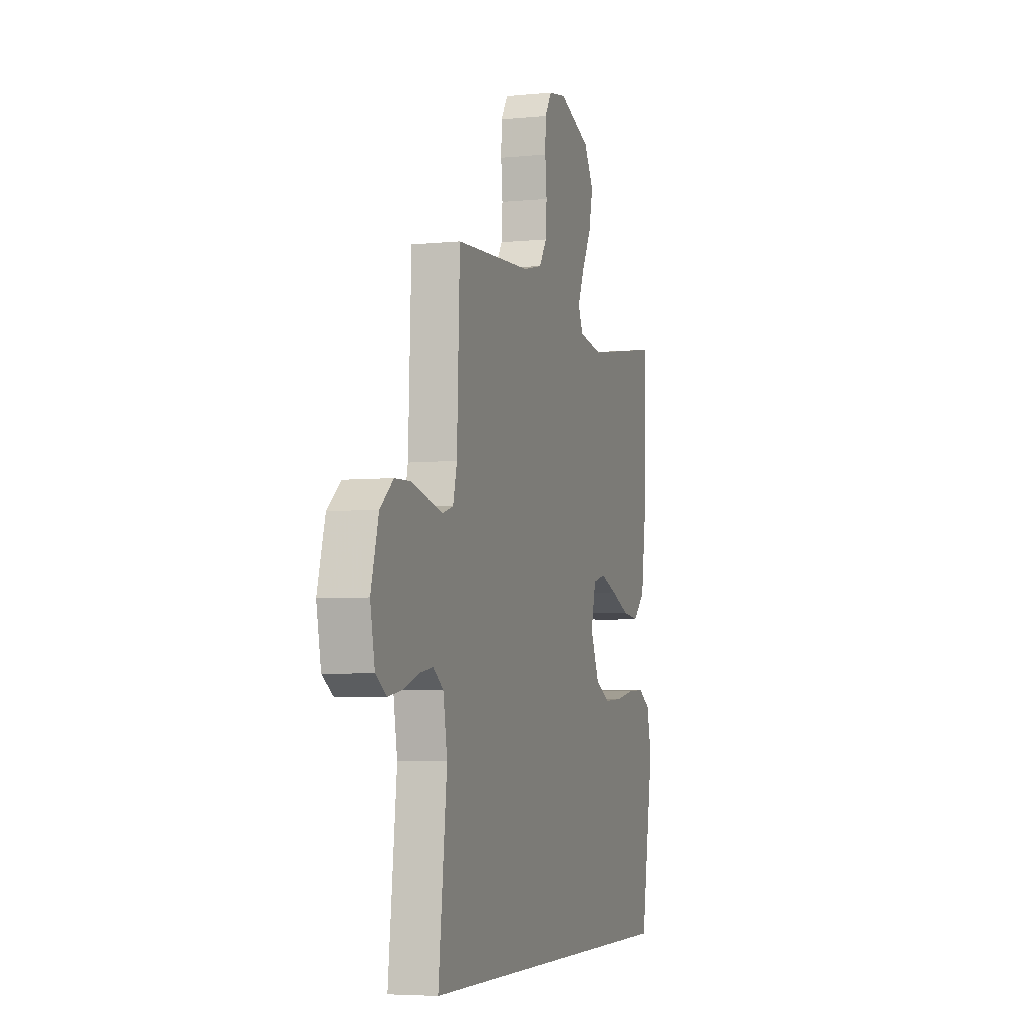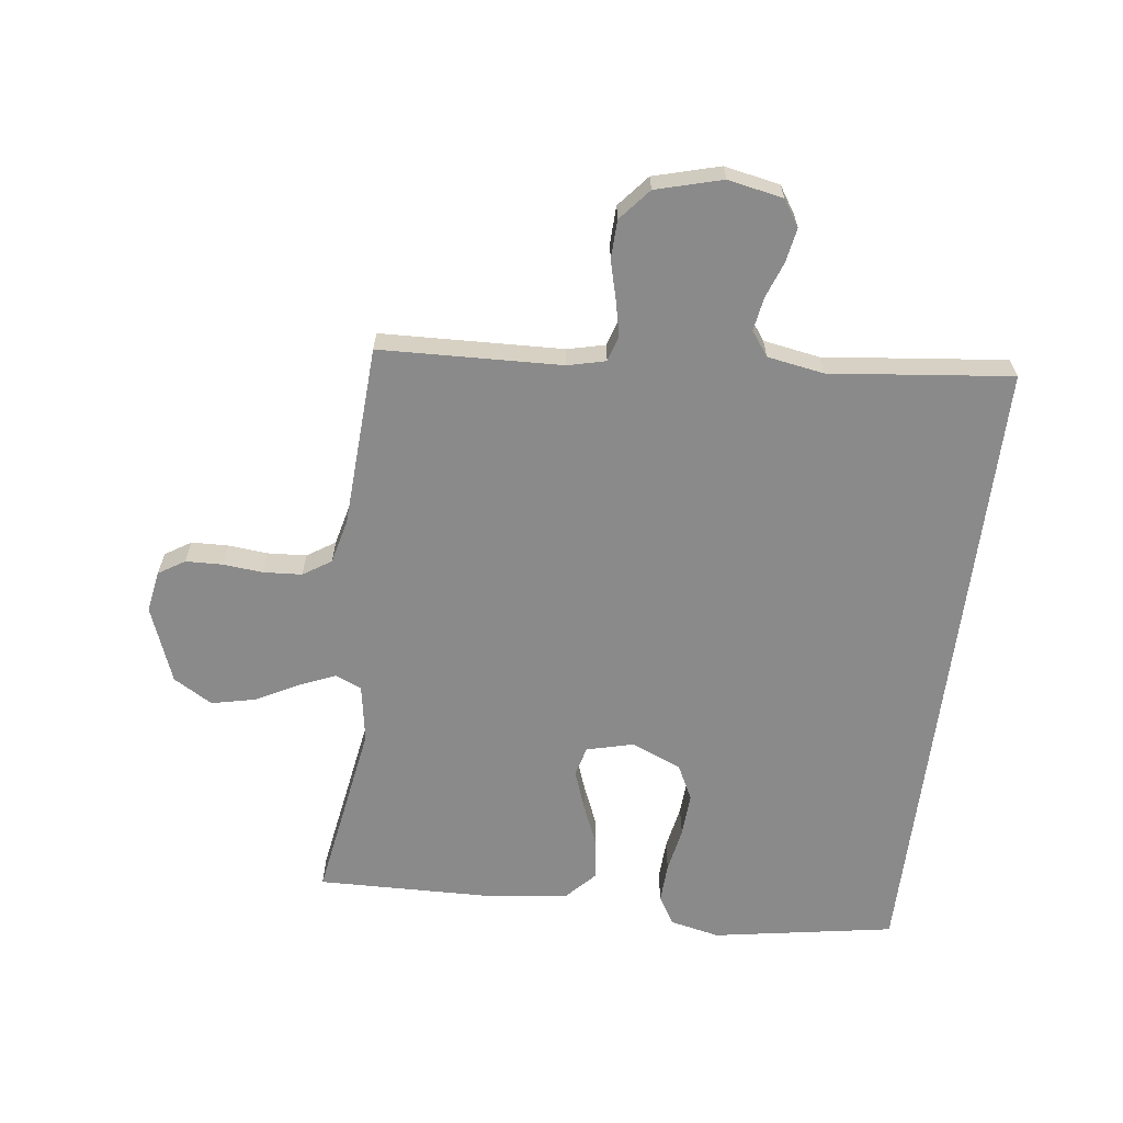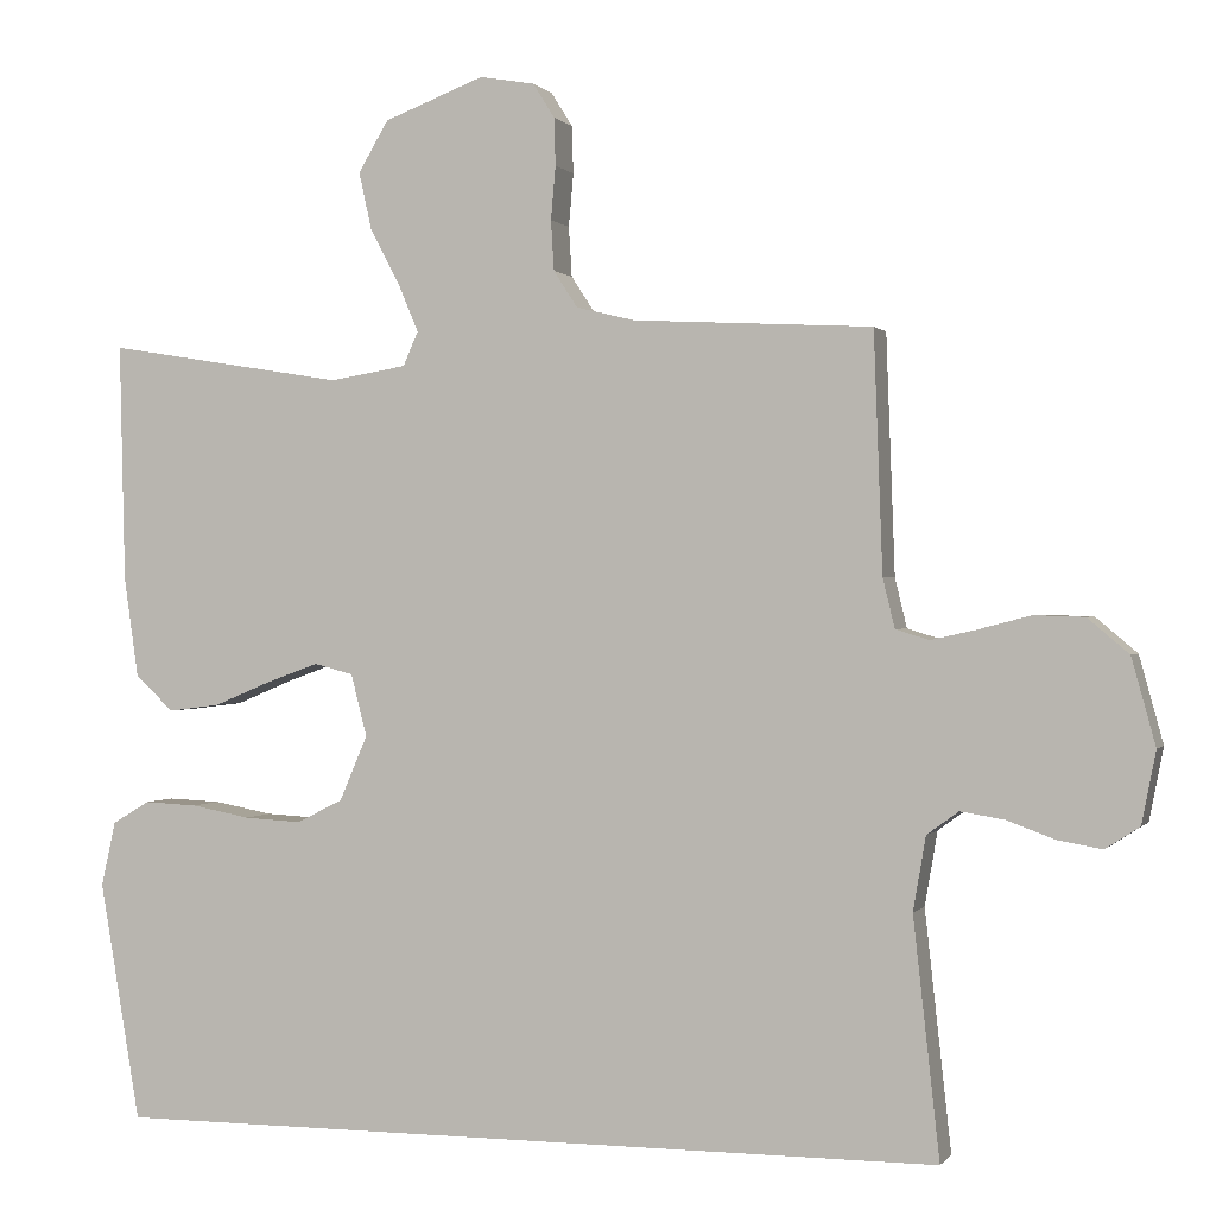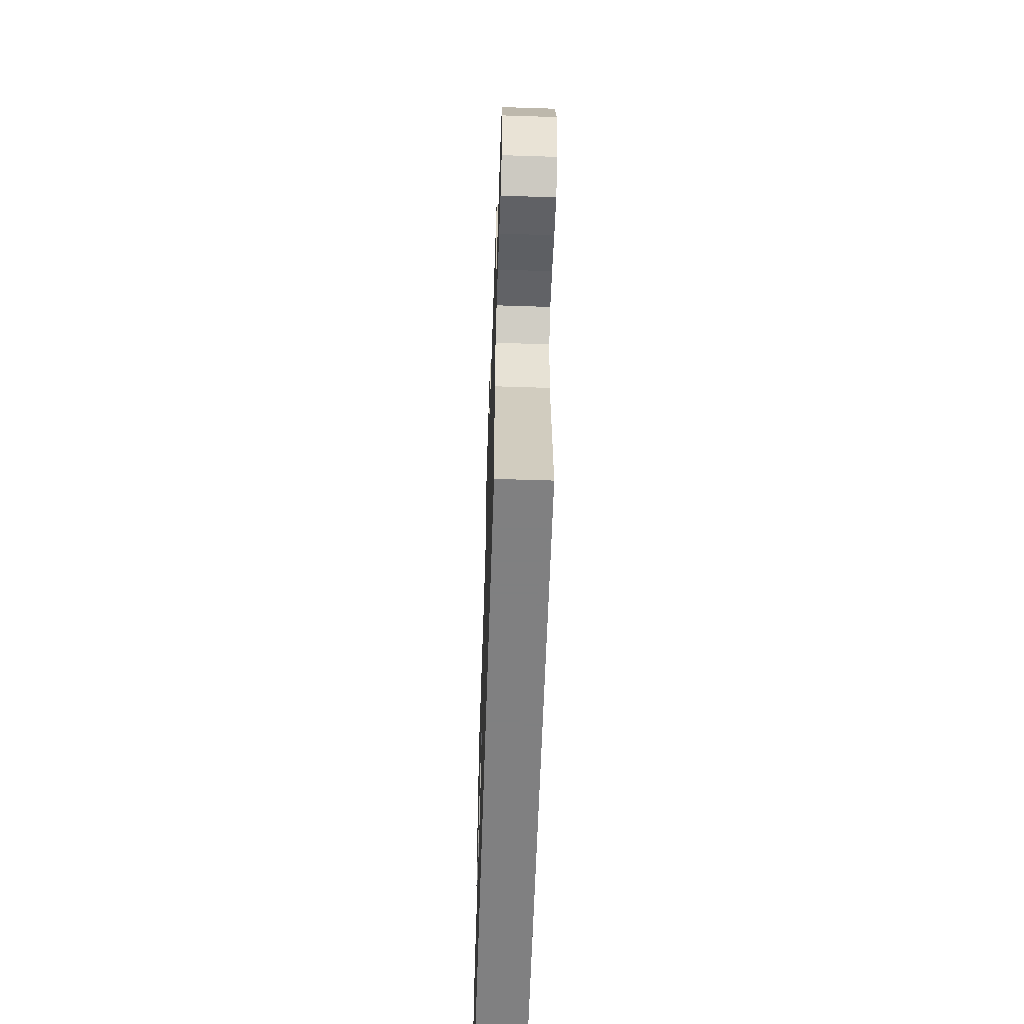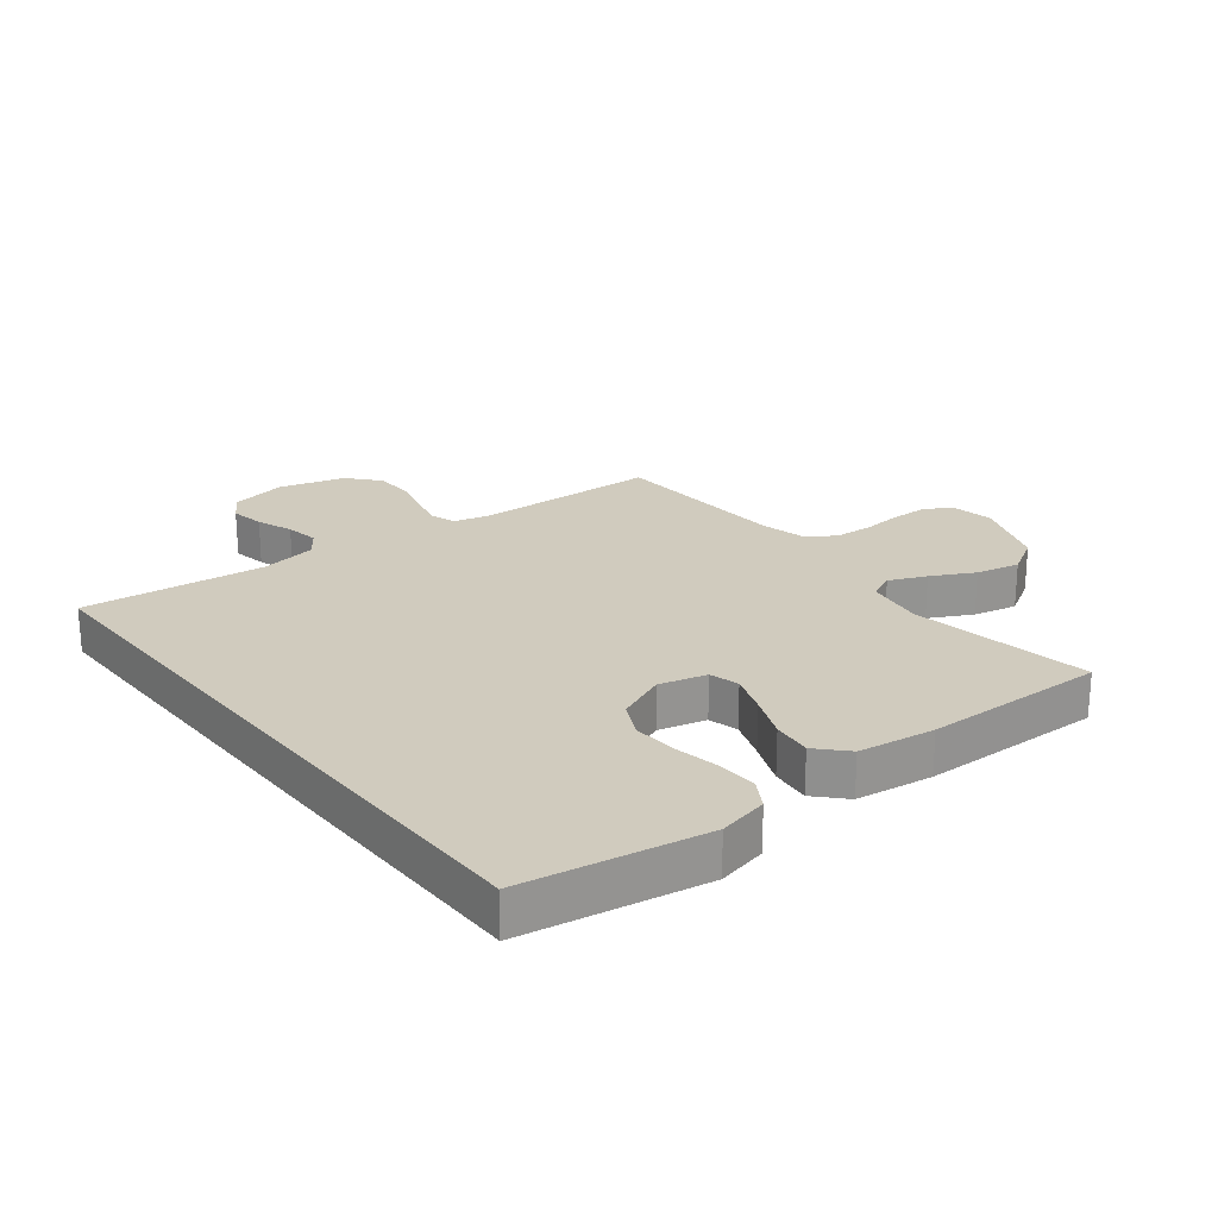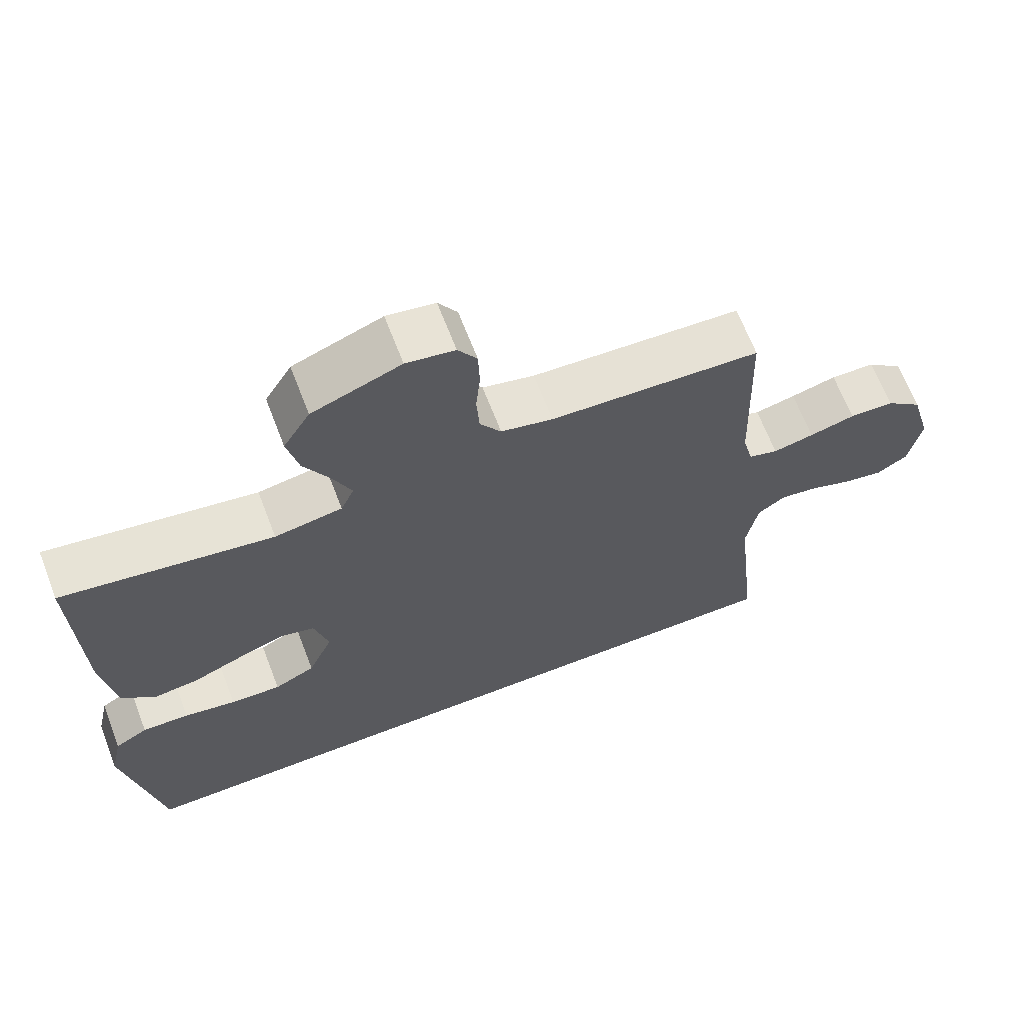
<metadata>
{"format":"obj","ext":"obj","renderer":"f3d","projection":"perspective","resolution":1024,"background":"white","views":[{"elev":-5.1,"azim":107.5,"up":"+Z"},{"elev":-63.5,"azim":82.8,"up":"+Y"},{"elev":0.3,"azim":17.7,"up":"+Z"},{"elev":-60.0,"azim":88.1,"up":"+Z"},{"elev":23.3,"azim":-128.4,"up":"+Y"},{"elev":66.7,"azim":-21.1,"up":"+Z"}]}
</metadata>
<code>
v -0.5 0.07 0.5
v -0.2 0.07 0.451
v -0.104 0.07 0.467
v -0.085 0.07 0.51
v -0.111 0.07 0.571
v -0.148 0.07 0.641
v -0.164 0.07 0.713
v -0.126 0.07 0.777
v 0 0.07 0.825
v 0.069 0.07 0.813
v 0.096 0.07 0.77
v 0.098 0.07 0.71
v 0.092 0.07 0.643
v 0.096 0.07 0.58
v 0.126 0.07 0.534
v 0.2 0.07 0.516
v 0.5 0.07 0.5
v 0.511 0.07 0.2
v 0.526 0.07 0.138
v 0.568 0.07 0.125
v 0.626 0.07 0.138
v 0.691 0.07 0.155
v 0.754 0.07 0.153
v 0.806 0.07 0.109
v 0.836 0.07 0
v 0.818 0.07 -0.091
v 0.775 0.07 -0.119
v 0.719 0.07 -0.109
v 0.659 0.07 -0.087
v 0.604 0.07 -0.078
v 0.564 0.07 -0.107
v 0.548 0.07 -0.2
v 0.581 0.07 -0.5
v -0.475 0.07 -0.5
v -0.526 0.07 -0.2
v -0.508 0.07 -0.118
v -0.461 0.07 -0.09
v -0.394 0.07 -0.093
v -0.32 0.07 -0.107
v -0.248 0.07 -0.111
v -0.19 0.07 -0.082
v -0.155 0.07 0
v -0.175 0.07 0.078
v -0.224 0.07 0.091
v -0.29 0.07 0.067
v -0.362 0.07 0.037
v -0.427 0.07 0.029
v -0.475 0.07 0.074
v -0.493 0.07 0.2
v -0.5 0 0.5
v -0.2 0 0.451
v -0.104 0 0.467
v -0.085 0 0.51
v -0.111 0 0.571
v -0.148 0 0.641
v -0.164 0 0.713
v -0.126 0 0.777
v 0 0 0.825
v 0.069 0 0.813
v 0.096 0 0.77
v 0.098 0 0.71
v 0.092 0 0.643
v 0.096 0 0.58
v 0.126 0 0.534
v 0.2 0 0.516
v 0.5 0 0.5
v 0.511 0 0.2
v 0.526 0 0.138
v 0.568 0 0.125
v 0.626 0 0.138
v 0.691 0 0.155
v 0.754 0 0.153
v 0.806 0 0.109
v 0.836 0 0
v 0.818 0 -0.091
v 0.775 0 -0.119
v 0.719 0 -0.109
v 0.659 0 -0.087
v 0.604 0 -0.078
v 0.564 0 -0.107
v 0.548 0 -0.2
v 0.581 0 -0.5
v -0.475 0 -0.5
v -0.526 0 -0.2
v -0.508 0 -0.118
v -0.461 0 -0.09
v -0.394 0 -0.093
v -0.32 0 -0.107
v -0.248 0 -0.111
v -0.19 0 -0.082
v -0.155 0 0
v -0.175 0 0.078
v -0.224 0 0.091
v -0.29 0 0.067
v -0.362 0 0.037
v -0.427 0 0.029
v -0.475 0 0.074
v -0.493 0 0.2
f 48 49 1 2
f 45 46 47 48
f 44 45 48 2
f 43 44 2 3
f 42 43 3 4
f 36 37 38 39
f 36 39 40
f 35 36 40
f 32 33 34 35
f 31 32 35 40
f 30 31 40 41
f 26 27 28 29
f 26 29 30
f 25 26 30
f 21 22 23 24
f 20 21 24 25
f 19 20 25 30
f 16 17 18
f 15 16 18 19
f 10 11 12 13
f 10 13 14
f 9 10 14
f 8 9 14
f 5 6 7 8
f 4 5 8 14
f 42 4 14 15
f 30 41 42
f 15 19 30 42
f 51 50 98 97
f 97 96 95 94
f 51 97 94 93
f 52 51 93 92
f 53 52 92 91
f 88 87 86 85
f 89 88 85
f 89 85 84
f 84 83 82 81
f 89 84 81 80
f 90 89 80 79
f 78 77 76 75
f 79 78 75
f 79 75 74
f 73 72 71 70
f 74 73 70 69
f 79 74 69 68
f 67 66 65
f 68 67 65 64
f 62 61 60 59
f 63 62 59
f 63 59 58
f 63 58 57
f 57 56 55 54
f 63 57 54 53
f 64 63 53 91
f 91 90 79
f 91 79 68 64
f 1 50 51 2
f 2 51 52 3
f 3 52 53 4
f 4 53 54 5
f 5 54 55 6
f 6 55 56 7
f 7 56 57 8
f 8 57 58 9
f 9 58 59 10
f 10 59 60 11
f 11 60 61 12
f 12 61 62 13
f 13 62 63 14
f 14 63 64 15
f 15 64 65 16
f 16 65 66 17
f 17 66 67 18
f 18 67 68 19
f 19 68 69 20
f 20 69 70 21
f 21 70 71 22
f 22 71 72 23
f 23 72 73 24
f 24 73 74 25
f 25 74 75 26
f 26 75 76 27
f 27 76 77 28
f 28 77 78 29
f 29 78 79 30
f 30 79 80 31
f 31 80 81 32
f 32 81 82 33
f 33 82 83 34
f 34 83 84 35
f 35 84 85 36
f 36 85 86 37
f 37 86 87 38
f 38 87 88 39
f 39 88 89 40
f 40 89 90 41
f 41 90 91 42
f 42 91 92 43
f 43 92 93 44
f 44 93 94 45
f 45 94 95 46
f 46 95 96 47
f 47 96 97 48
f 48 97 98 49
f 49 98 50 1

</code>
